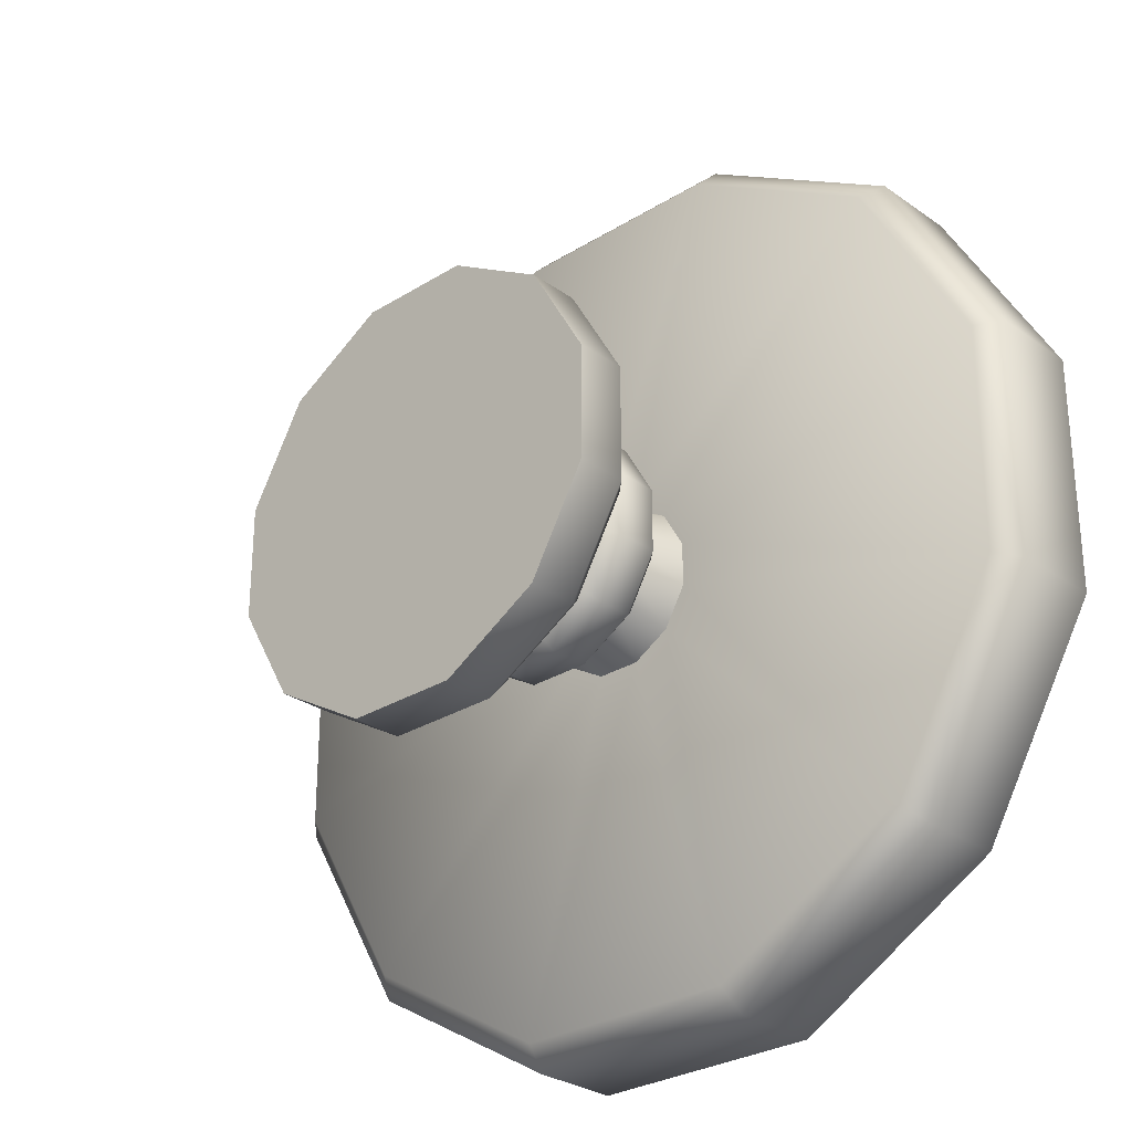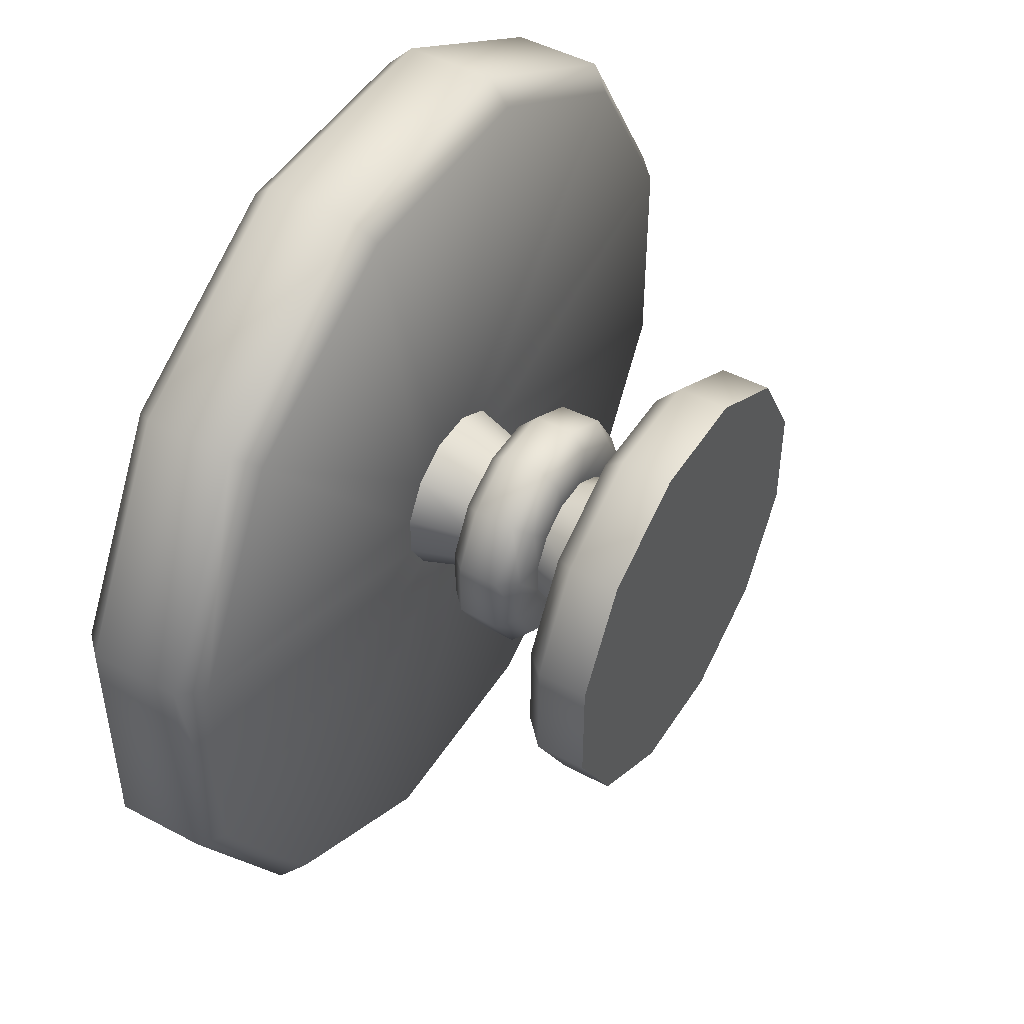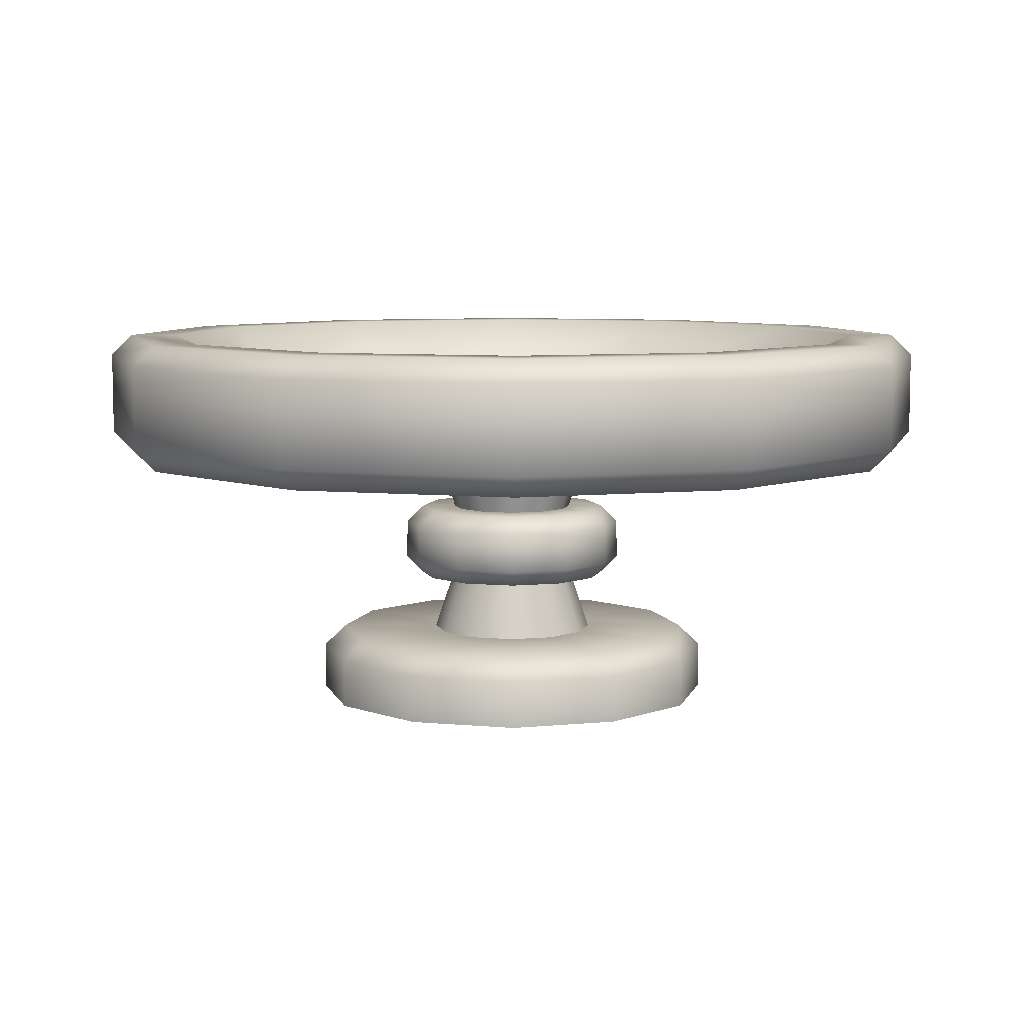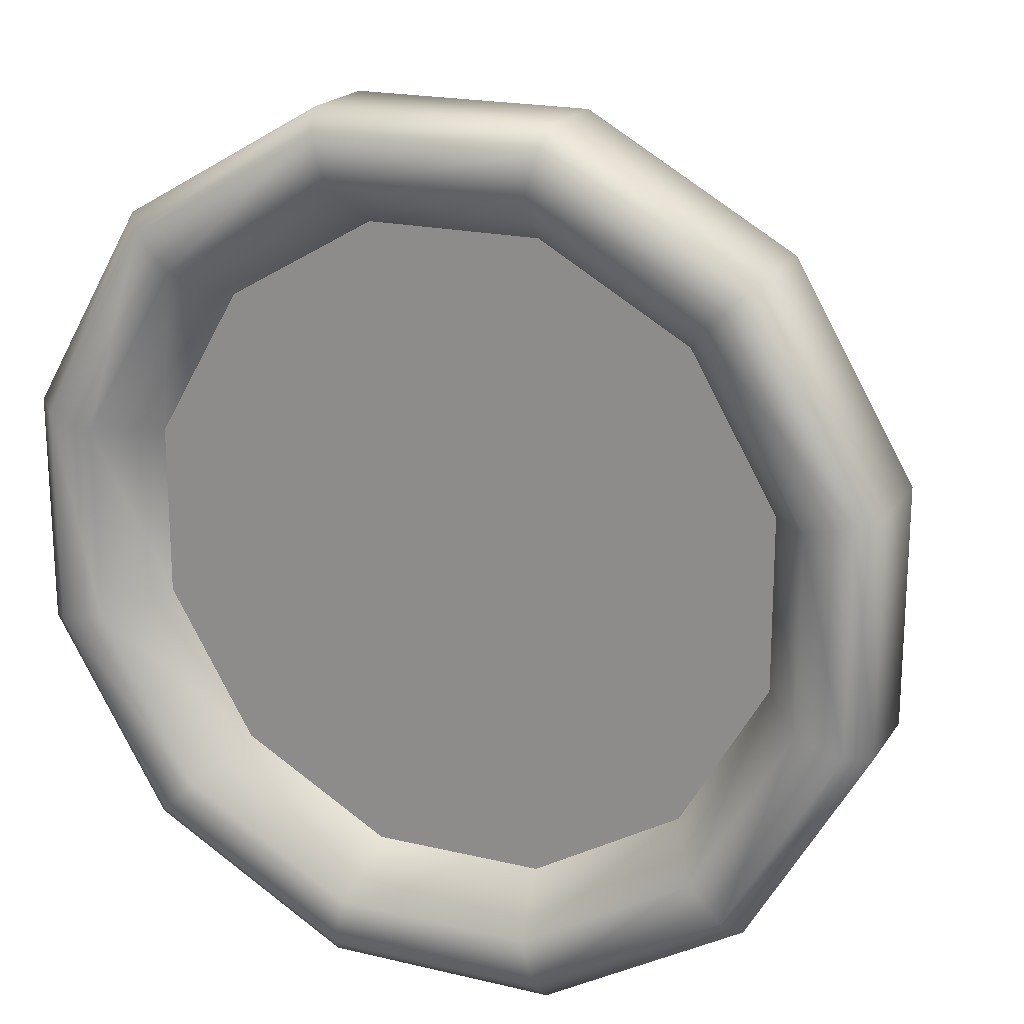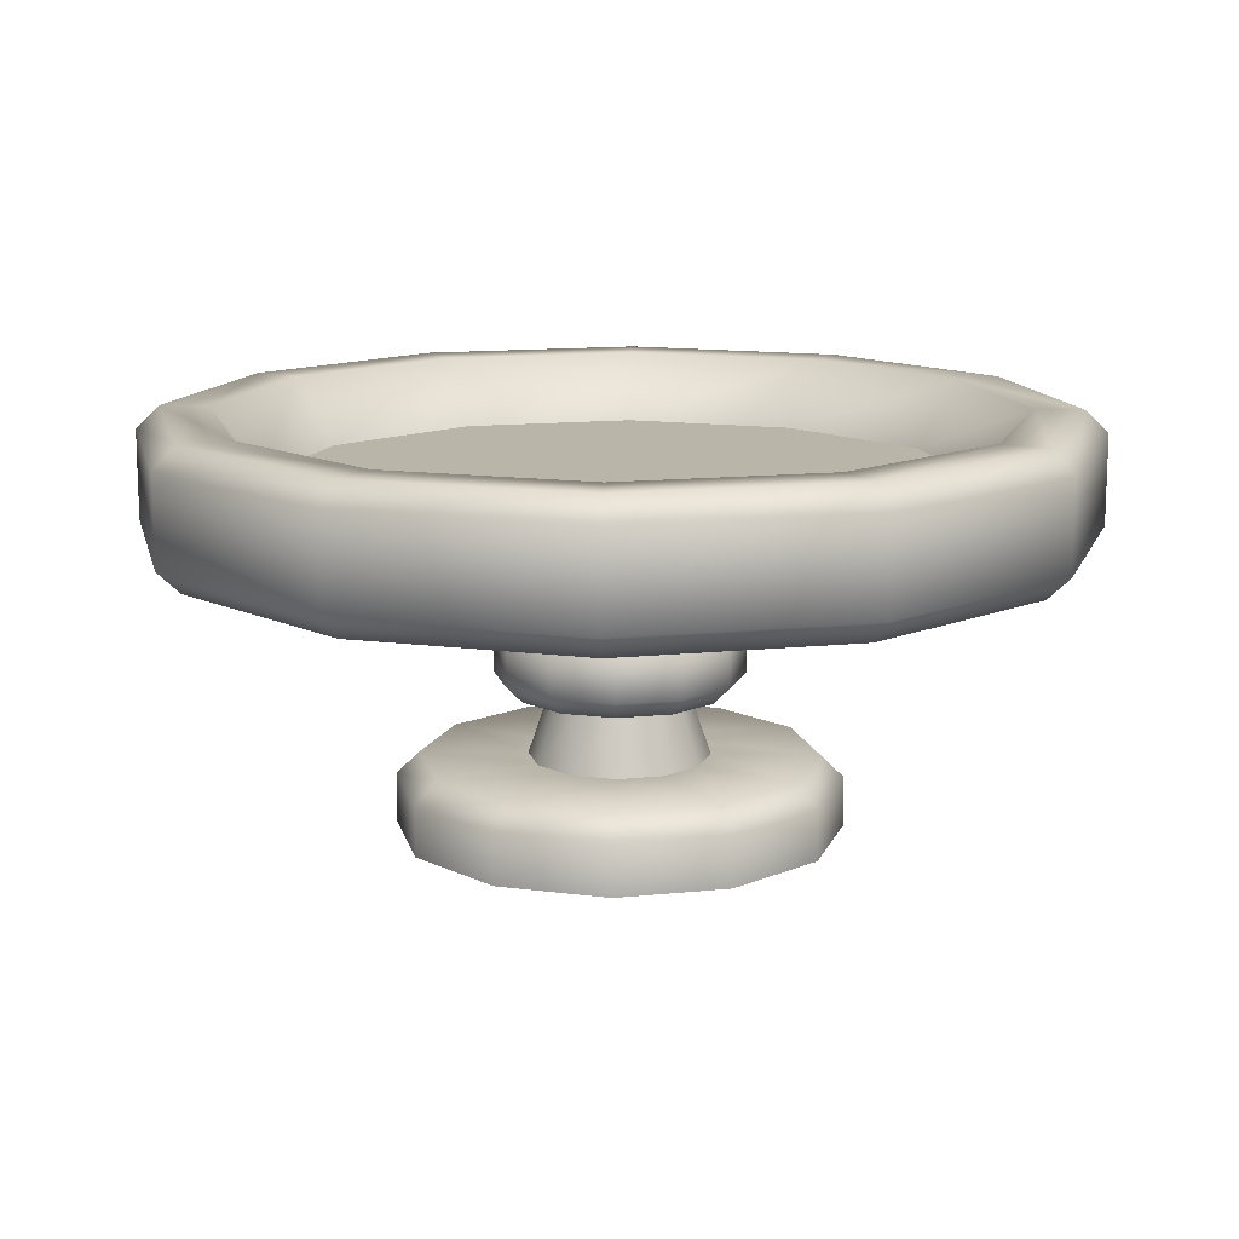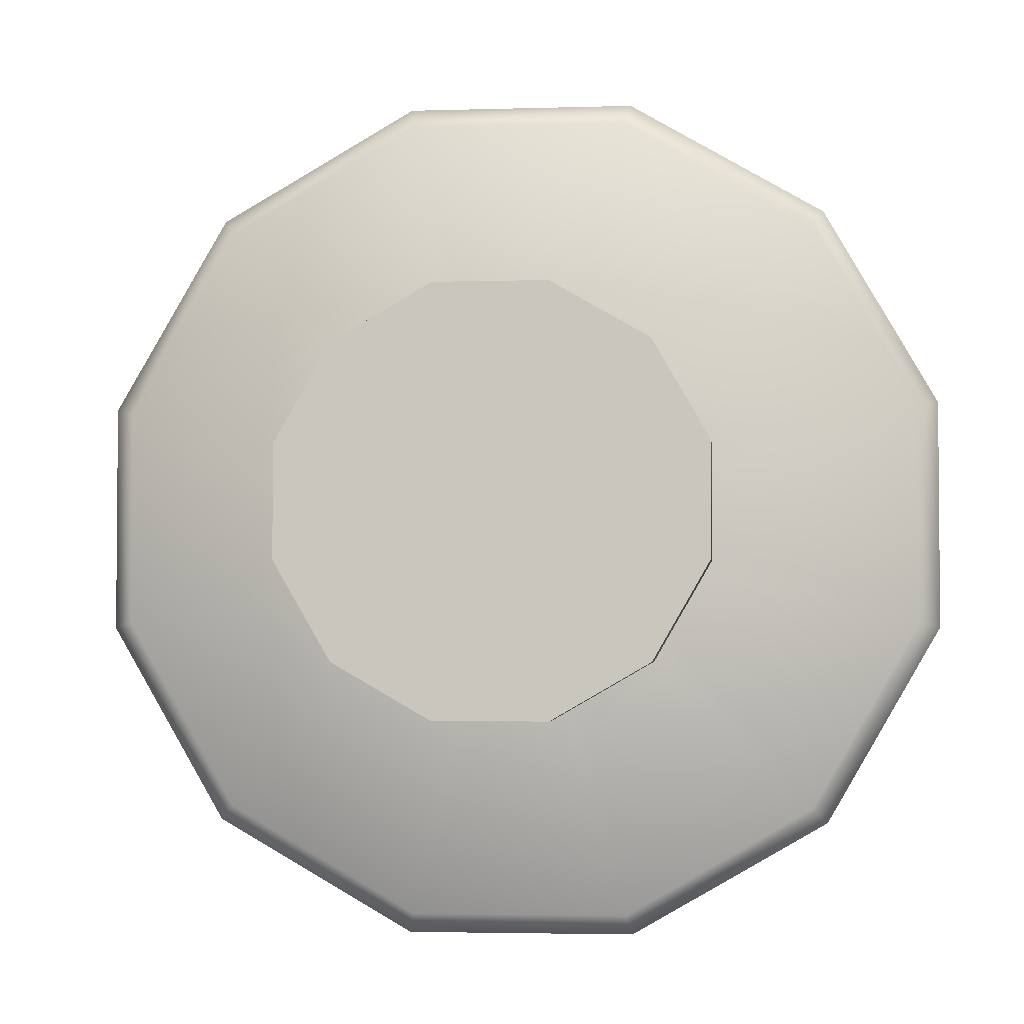
<metadata>
{"format":"obj","ext":"obj","renderer":"f3d","projection":"perspective","resolution":1024,"background":"white","views":[{"elev":-28.4,"azim":43.2,"up":"+Z"},{"elev":47.7,"azim":-59.2,"up":"+Z"},{"elev":7.6,"azim":74.6,"up":"+Y"},{"elev":19.7,"azim":-156.2,"up":"+Z"},{"elev":13.4,"azim":-13.2,"up":"+Y"},{"elev":-3.2,"azim":5.9,"up":"+Z"}]}
</metadata>
<code>
o pastry_stand_A
v 0.05425 0.25 -0.05425
v 0.07411 0.25 -0.01986
v 0.07411 0.25 0.01986
v 0.05425 0.25 0.05425
v 0.01986 0.25 0.0741
v -0.01985 0.25 0.0741
v -0.05425 0.25 0.05425
v -0.0741 0.25 0.01986
v -0.0741 0.25 -0.01986
v -0.05425 0.25 -0.05425
v -0.01985 0.25 -0.0741
v 0.01986 0.25 -0.0741
v -0.0771 0.06502 0.02066
v -0.05644 0.06502 0.05644
v 0.02066 0.06502 0.0771
v 0.05645 0.06502 0.05644
v 0.02066 0.06502 -0.0771
v -0.02066 0.06502 -0.0771
v 0.07711 0.06502 -0.02066
v 0.05645 0.06502 -0.05644
v -0.0771 0.06502 -0.02066
v -0.02066 0.06502 0.0771
v 0.07711 0.06502 0.02066
v -0.05644 0.06502 -0.05644
v 2e-06 2.3e-05 -0
v 0.2473 0.37 -0.2473
v 0.2928 0.35 -0.2928
v 0.3378 0.37 -0.0905
v 0.4 0.35 -0.1072
v 0.3378 0.37 0.0905
v 0.4 0.35 0.1072
v 0.2473 0.37 0.2473
v 0.2928 0.35 0.2928
v 0.0905 0.37 0.3378
v 0.1072 0.35 0.4
v -0.0905 0.37 0.3378
v -0.1072 0.35 0.4
v -0.2472 0.37 0.2473
v -0.2928 0.35 0.2928
v -0.3377 0.37 0.0905
v -0.4 0.35 0.1072
v -0.3377 0.37 -0.0905
v -0.4 0.35 -0.1072
v -0.2472 0.37 -0.2473
v -0.2928 0.35 -0.2928
v -0.0905 0.37 -0.3378
v -0.1072 0.35 -0.4
v 0.0905 0.37 -0.3378
v 0.1072 0.35 -0.4
v 0.2782 0.25 -0.2782
v 0.2928 0.27 -0.2928
v 0.4 0.27 -0.1072
v 0.38 0.25 -0.1018
v 0.4 0.27 0.1072
v 0.38 0.25 0.1018
v 0.2928 0.27 0.2928
v 0.2782 0.25 0.2782
v 0.1072 0.27 0.4
v 0.1018 0.25 0.38
v -0.1072 0.27 0.4
v -0.1018 0.25 0.38
v -0.2928 0.27 0.2928
v -0.2782 0.25 0.2782
v -0.4 0.27 0.1072
v -0.38 0.25 0.1018
v -0.4 0.27 -0.1072
v -0.38 0.25 -0.1018
v -0.2928 0.27 -0.2928
v -0.2782 0.25 -0.2782
v -0.1072 0.27 -0.4
v -0.1018 0.25 -0.38
v 0.1072 0.27 -0.4
v 0.1018 0.25 -0.38
v 0.2782 0.37 -0.2782
v 0.38 0.37 -0.1018
v 0.38 0.37 0.1018
v 0.2782 0.37 0.2782
v 0.1018 0.37 0.38
v -0.1018 0.37 0.38
v -0.2782 0.37 0.2782
v -0.38 0.37 0.1018
v -0.38 0.37 -0.1018
v -0.2782 0.37 -0.2782
v -0.1018 0.37 -0.38
v 0.1018 0.37 -0.38
v 2e-06 0.31 -0
v 0.2166 0.31 -0.2166
v 0.2959 0.31 -0.07929
v 0.2959 0.31 0.07929
v 0.2166 0.31 0.2166
v 0.0793 0.31 0.2959
v -0.07929 0.31 0.2959
v -0.2166 0.31 0.2166
v -0.2959 0.31 0.07929
v -0.2959 0.31 -0.07929
v -0.2166 0.31 -0.2166
v -0.07929 0.31 -0.2959
v 0.0793 0.31 -0.2959
v 0.1388 2.3e-05 -0.1388
v 0.1897 2.3e-05 -0.05082
v 0.1897 2.3e-05 0.05082
v 0.1388 2.3e-05 0.1388
v 0.05082 2.3e-05 0.1897
v -0.05082 2.3e-05 0.1897
v -0.1388 2.3e-05 0.1388
v -0.1897 2.3e-05 0.05082
v -0.1897 2.3e-05 -0.05082
v -0.1388 2.3e-05 -0.1388
v -0.05082 2.3e-05 -0.1897
v 0.05082 2.3e-05 -0.1897
v -0.04276 0.1227 0.04276
v -0.04215 0.1922 0.04215
v 0.04276 0.1227 0.04276
v 0.04215 0.1922 0.04215
v -0.01565 0.1227 -0.05842
v -0.01543 0.1922 -0.05758
v 0.04276 0.1227 -0.04276
v 0.04215 0.1922 -0.04215
v -0.05758 0.1922 0.01543
v -0.05841 0.1227 0.01565
v 0.01543 0.1922 0.05758
v 0.01565 0.1227 0.05842
v 0.01543 0.1922 -0.05758
v 0.01565 0.1227 -0.05842
v 0.05758 0.1922 -0.01543
v 0.05842 0.1227 -0.01565
v -0.05758 0.1922 -0.01543
v -0.05841 0.1227 -0.01565
v -0.01543 0.1922 0.05758
v -0.01565 0.1227 0.05842
v 0.05758 0.1922 0.01543
v 0.05842 0.1227 0.01565
v -0.04215 0.1922 -0.04215
v -0.04276 0.1227 -0.04276
v -0.0239 0.1922 -0.08918
v -0.02825 0.1763 -0.1055
v -0.02848 0.1386 -0.1063
v -0.02431 0.1227 -0.09071
v 0.02431 0.1227 -0.09071
v 0.02848 0.1386 -0.1063
v 0.02826 0.1763 -0.1055
v 0.0239 0.1922 -0.08918
v 0.0772 0.1763 0.07719
v 0.06529 0.1922 0.06529
v 0.06641 0.1227 0.06641
v 0.0778 0.1386 0.0778
v 0.02848 0.1386 0.1063
v 0.02431 0.1227 0.09071
v 0.0239 0.1922 0.08918
v 0.02826 0.1763 0.1055
v -0.06529 0.1922 0.06529
v -0.07719 0.1763 0.07719
v -0.0664 0.1227 0.06641
v -0.0778 0.1386 0.0778
v -0.1063 0.1386 0.02848
v -0.09071 0.1227 0.02431
v -0.08918 0.1922 0.0239
v -0.1055 0.1763 0.02825
v 0.1055 0.1763 -0.02825
v 0.08919 0.1922 -0.0239
v 0.1063 0.1386 -0.02848
v 0.09071 0.1227 -0.02431
v 0.06641 0.1227 -0.06641
v 0.0778 0.1386 -0.0778
v 0.06529 0.1922 -0.06529
v 0.0772 0.1763 -0.07719
v -0.08918 0.1922 -0.0239
v -0.1055 0.1763 -0.02825
v -0.1063 0.1386 -0.02848
v -0.09071 0.1227 -0.02431
v -0.02825 0.1763 0.1055
v -0.0239 0.1922 0.08918
v -0.02431 0.1227 0.09071
v -0.02848 0.1386 0.1063
v 0.08919 0.1922 0.0239
v 0.1055 0.1763 0.02825
v 0.1063 0.1386 0.02848
v 0.09071 0.1227 0.02431
v -0.07719 0.1763 -0.07719
v -0.06529 0.1922 -0.06529
v -0.0664 0.1227 -0.06641
v -0.0778 0.1386 -0.0778
v -0.1895 0.04502 0.05077
v -0.1694 0.06502 0.04539
v 0.05077 0.04502 0.1895
v 0.04539 0.06502 0.1694
v 0.05077 0.04502 -0.1895
v 0.04539 0.06502 -0.1694
v 0.1895 0.04502 -0.05077
v 0.1694 0.06502 -0.04539
v -0.1895 0.04502 -0.05077
v -0.1694 0.06502 -0.04539
v -0.05077 0.04502 0.1895
v -0.04539 0.06502 0.1694
v 0.1895 0.04502 0.05077
v 0.1694 0.06502 0.04539
v -0.1387 0.04502 -0.1387
v -0.124 0.06502 -0.124
v -0.124 0.06502 0.124
v -0.1387 0.04502 0.1387
v 0.124 0.06502 0.124
v 0.1387 0.04502 0.1387
v -0.04539 0.06502 -0.1694
v -0.05077 0.04502 -0.1895
v 0.124 0.06502 -0.124
v 0.1387 0.04502 -0.1387
f 72 49 27 51
f 54 31 33 56
f 56 33 35 58
f 58 35 37 60
f 60 37 39 62
f 62 39 41 64
f 64 41 43 66
f 66 43 45 68
f 68 45 47 70
f 70 47 49 72
f 51 27 29 52
f 2 1 50 53
f 52 29 31 54
f 1 12 73 50
f 4 3 55 57
f 5 4 57 59
f 6 5 59 61
f 7 6 61 63
f 8 7 63 65
f 9 8 65 67
f 10 9 67 69
f 11 10 69 71
f 12 11 71 73
f 3 2 53 55
f 193 200 105 104
f 19 23 196 190
f 202 185 103 102
f 24 18 203 198
f 20 19 190 205
f 204 187 110 109
f 183 191 107 106
f 21 24 198 192
f 206 189 100 99
f 187 206 99 110
f 189 195 101 100
f 115 124 17 18
f 113 122 15 16
f 111 120 13 14
f 9 10 133 127
f 2 3 131 125
f 117 126 19 20
f 5 6 129 121
f 8 9 127 119
f 120 128 21 13
f 12 1 118 123
f 10 11 116 133
f 3 4 114 131
f 14 13 184 199
f 16 15 186 201
f 18 17 188 203
f 185 193 104 103
f 15 22 194 186
f 17 20 205 188
f 191 197 108 107
f 23 16 201 196
f 195 202 102 101
f 197 204 109 108
f 51 52 53 50
f 29 27 74 75
f 52 54 55 53
f 31 29 75 76
f 54 56 57 55
f 33 31 76 77
f 56 58 59 57
f 35 33 77 78
f 58 60 61 59
f 37 35 78 79
f 60 62 63 61
f 39 37 79 80
f 62 64 65 63
f 41 39 80 81
f 64 66 67 65
f 43 41 81 82
f 66 68 69 67
f 45 43 82 83
f 68 70 71 69
f 47 45 83 84
f 70 72 73 71
f 49 47 84 85
f 72 51 50 73
f 27 49 85 74
f 36 34 91 92
f 200 183 106 105
f 26 28 75 74
f 28 30 76 75
f 30 32 77 76
f 32 34 78 77
f 34 36 79 78
f 36 38 80 79
f 38 40 81 80
f 40 42 82 81
f 42 44 83 82
f 44 46 84 83
f 46 48 85 84
f 48 26 74 85
f 26 48 98 87
f 30 28 88 89
f 44 42 95 96
f 38 36 92 93
f 32 30 89 90
f 46 44 96 97
f 40 38 93 94
f 34 32 90 91
f 48 46 97 98
f 28 26 87 88
f 42 40 94 95
f 86 88 87
f 86 89 88
f 86 90 89
f 86 91 90
f 86 92 91
f 86 93 92
f 86 94 93
f 86 95 94
f 86 96 95
f 86 97 96
f 86 98 97
f 86 87 98
f 25 99 100
f 25 100 101
f 25 101 102
f 25 102 103
f 25 103 104
f 25 104 105
f 25 105 106
f 25 106 107
f 25 107 108
f 25 108 109
f 25 109 110
f 25 110 99
f 22 14 199 194
f 130 111 14 22
f 132 113 16 23
f 134 115 18 24
f 124 117 20 17
f 122 130 22 15
f 126 132 23 19
f 1 2 125 118
f 128 134 24 21
f 154 174 171 152
f 7 8 119 112
f 4 5 121 114
f 11 12 123 116
f 121 129 172 149
f 113 132 178 145
f 124 115 138 139
f 126 117 163 162
f 115 134 181 138
f 146 177 176 143
f 177 161 159 176
f 120 111 153 156
f 182 169 168 179
f 174 147 150 171
f 119 127 167 157
f 164 140 141 166
f 6 7 112 129
f 131 114 144 175
f 137 182 179 136
f 125 131 175 160
f 128 120 156 170
f 130 122 148 173
f 117 124 139 163
f 118 125 160 165
f 127 133 180 167
f 112 119 157 151
f 122 113 145 148
f 116 123 142 135
f 140 137 136 141
f 132 126 162 178
f 129 112 151 172
f 134 128 170 181
f 147 146 143 150
f 123 118 165 142
f 161 164 166 159
f 169 155 158 168
f 114 121 149 144
f 111 130 173 153
f 155 154 152 158
f 180 135 136 179
f 172 151 152 171
f 142 165 166 141
f 162 163 164 161
f 135 142 141 136
f 148 145 146 147
f 151 157 158 152
f 156 153 154 155
f 138 181 182 137
f 153 173 174 154
f 160 175 176 159
f 163 139 140 164
f 157 167 168 158
f 165 160 159 166
f 144 149 150 143
f 175 144 143 176
f 167 180 179 168
f 178 162 161 177
f 149 172 171 150
f 170 156 155 169
f 173 148 147 174
f 139 138 137 140
f 145 178 177 146
f 181 170 169 182
f 133 116 135 180
f 198 203 204 197
f 196 201 202 195
f 194 199 200 193
f 192 198 197 191
f 190 196 195 189
f 188 205 206 187
f 186 194 193 185
f 184 192 191 183
f 205 190 189 206
f 203 188 187 204
f 201 186 185 202
f 199 184 183 200
f 13 21 192 184

</code>
